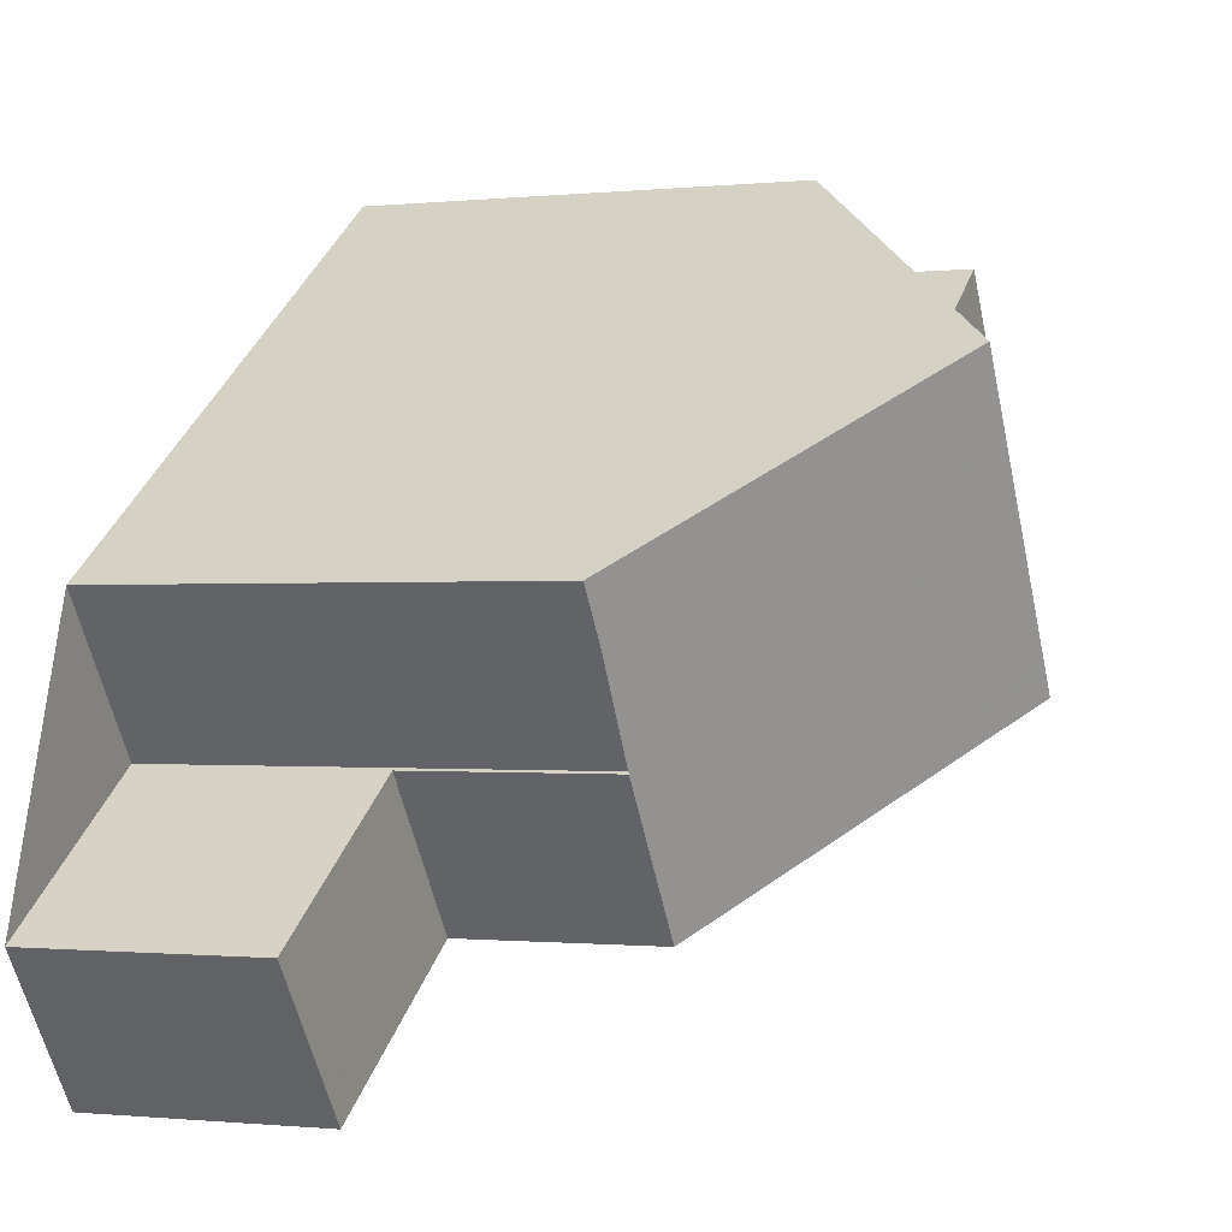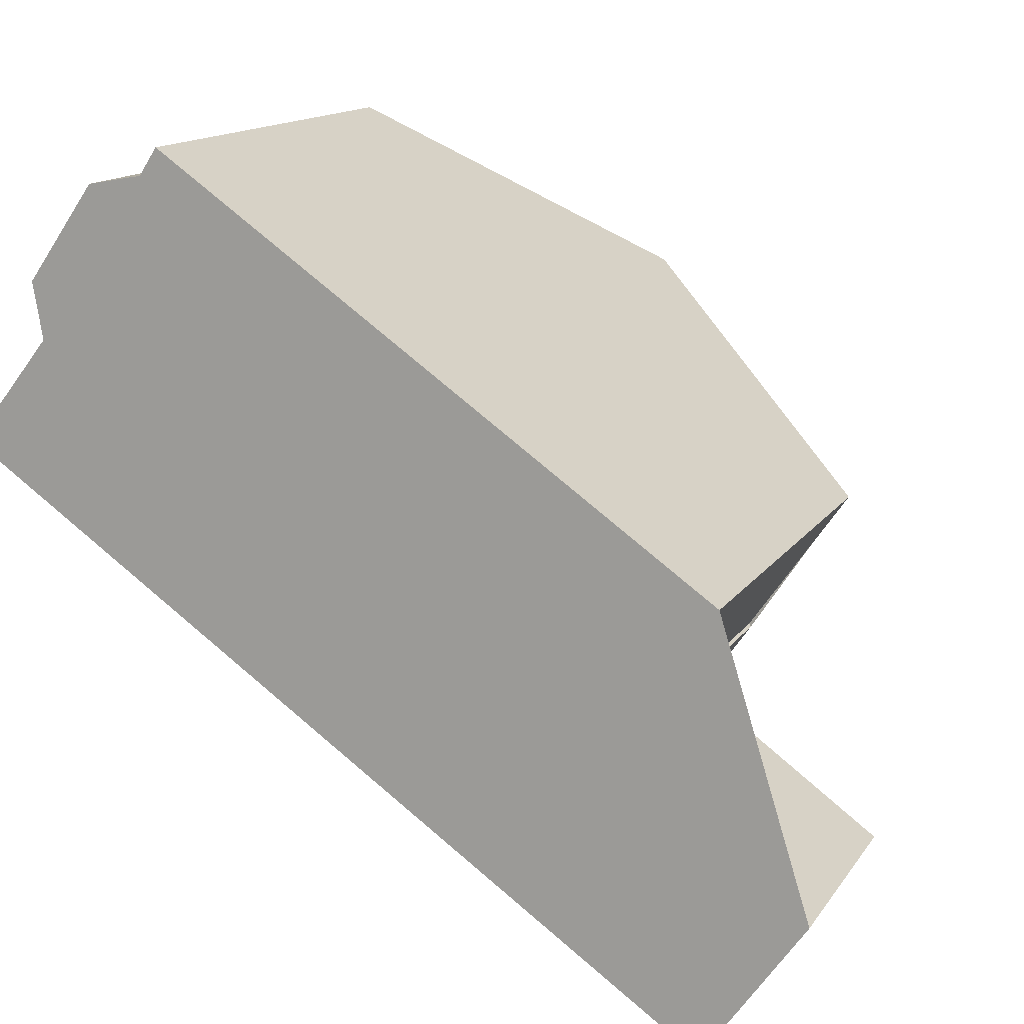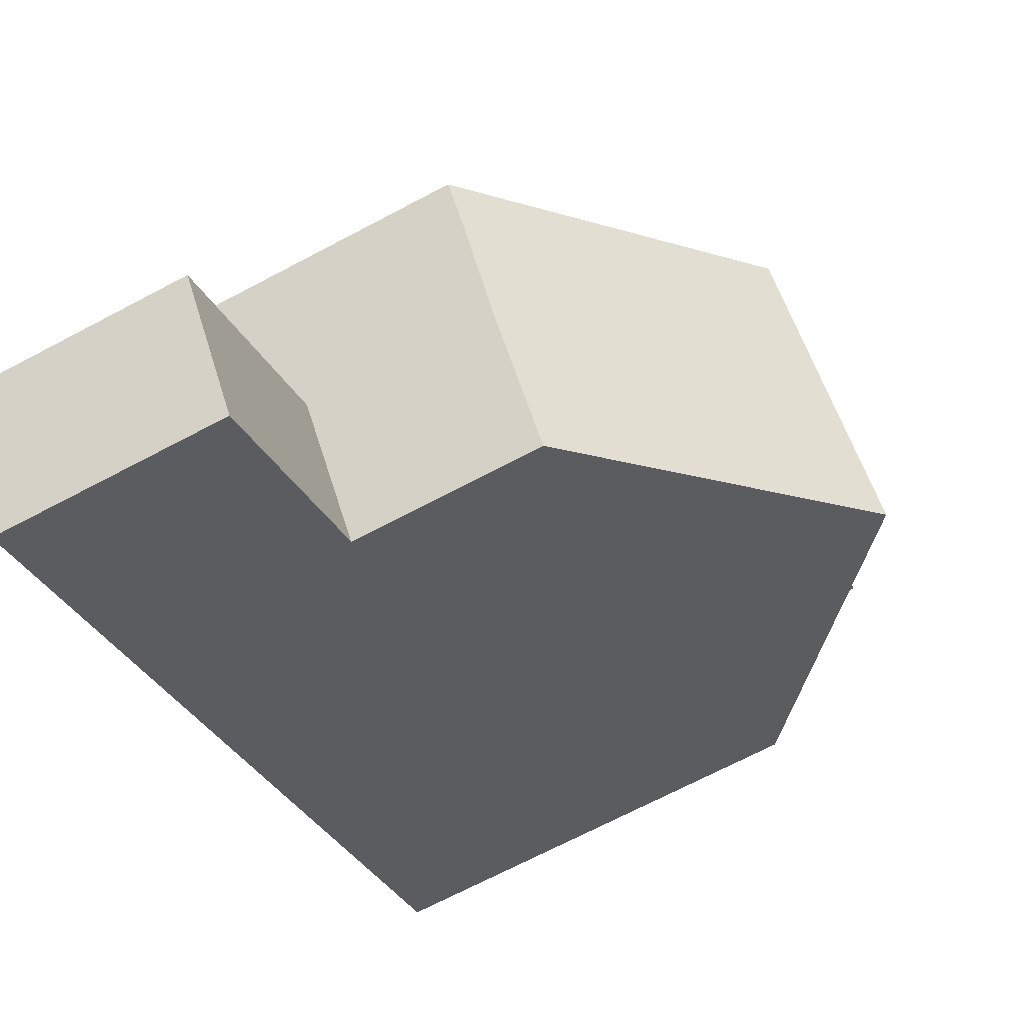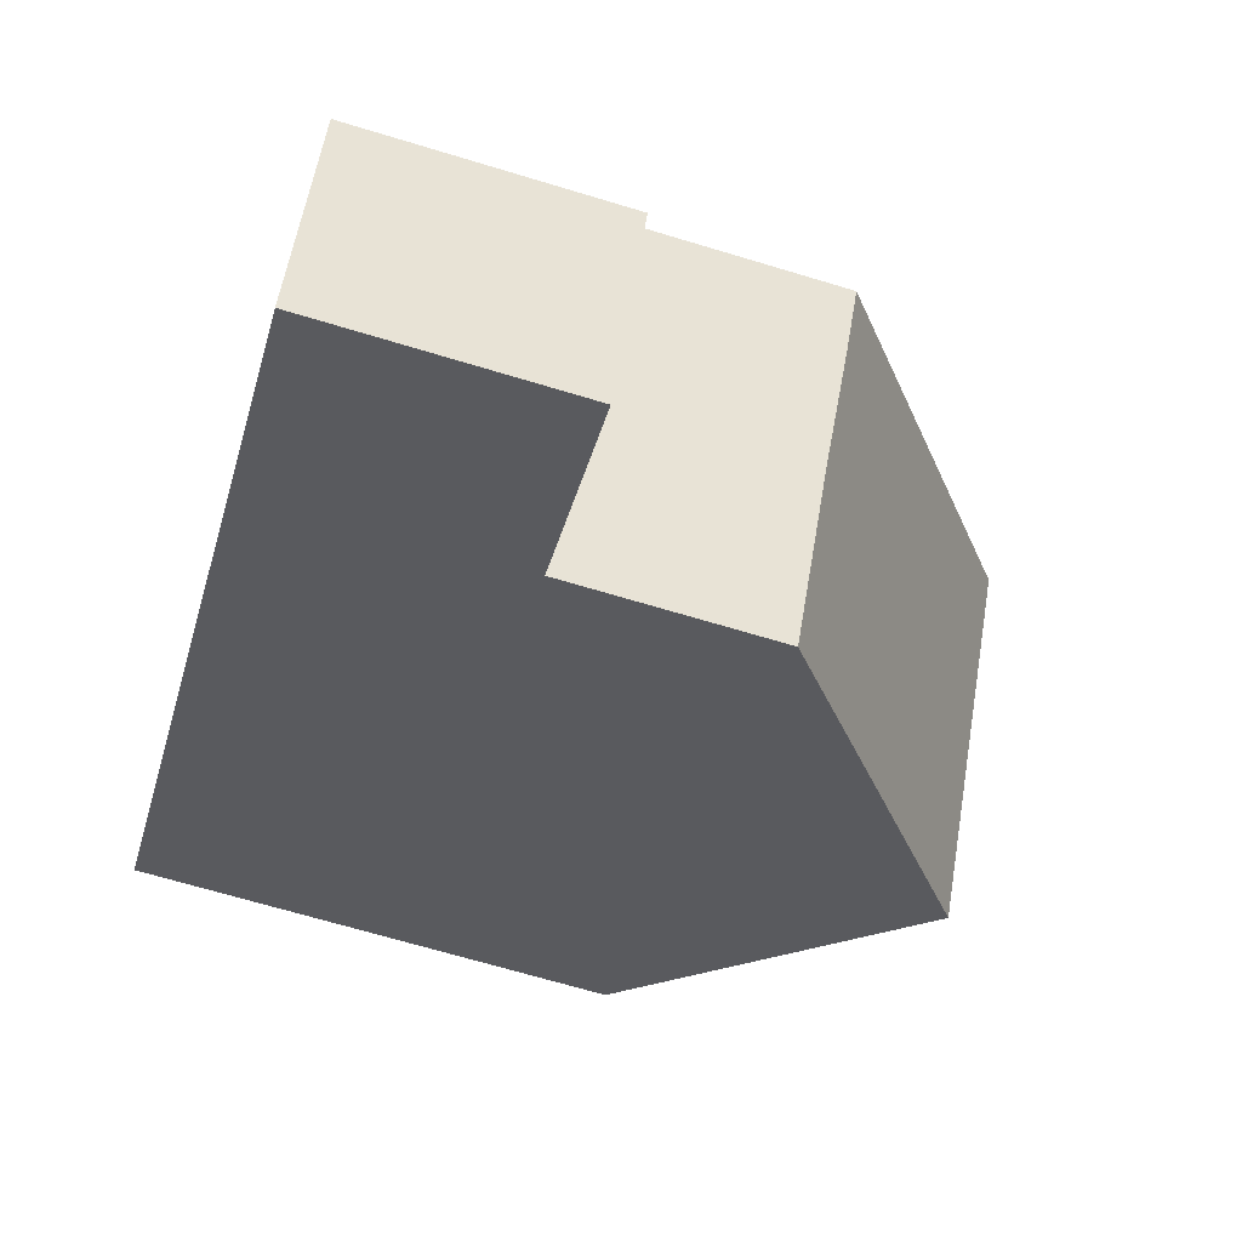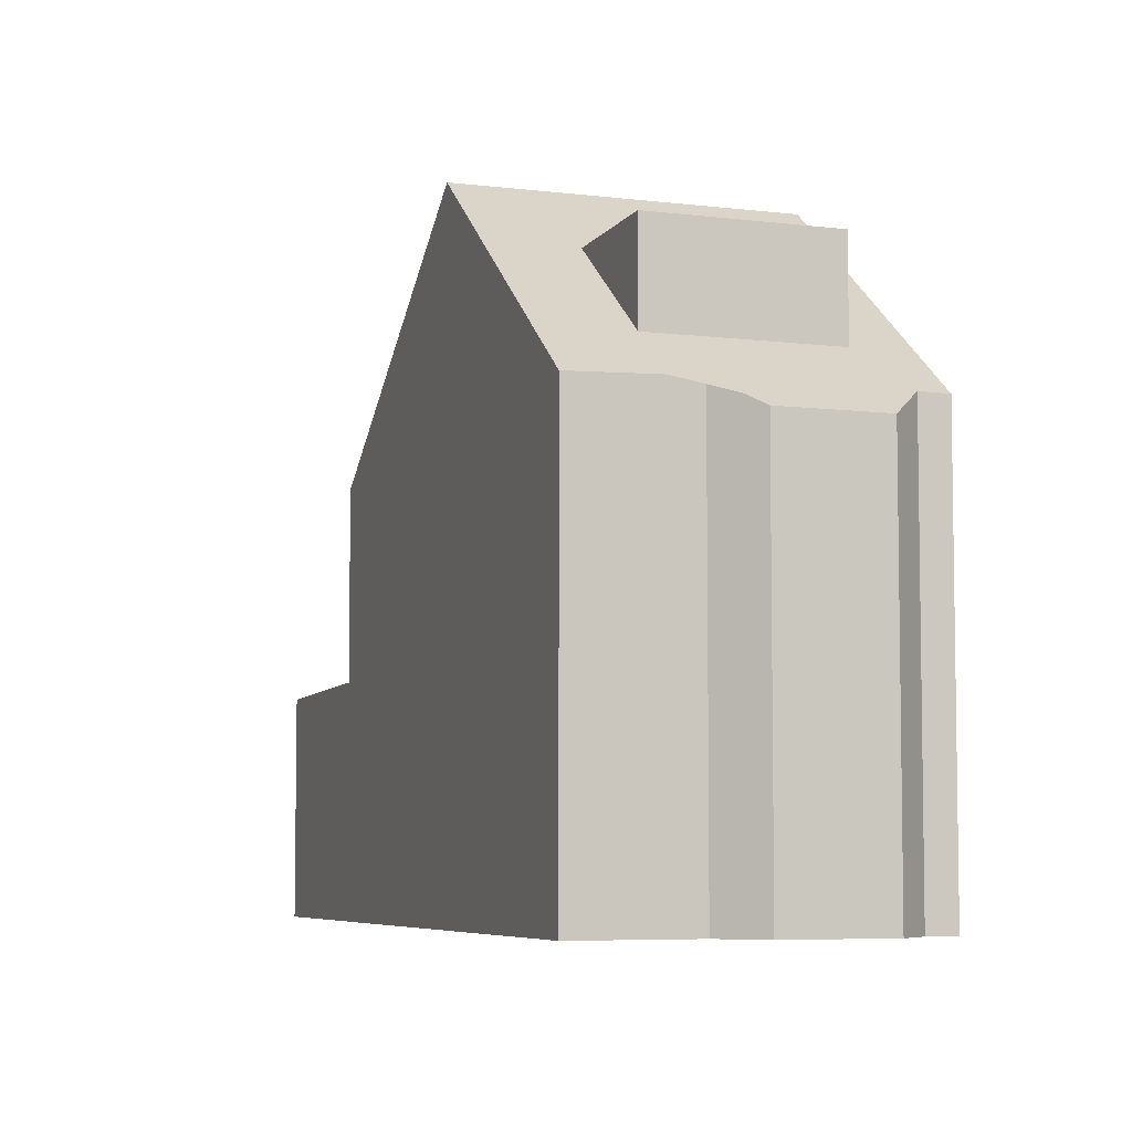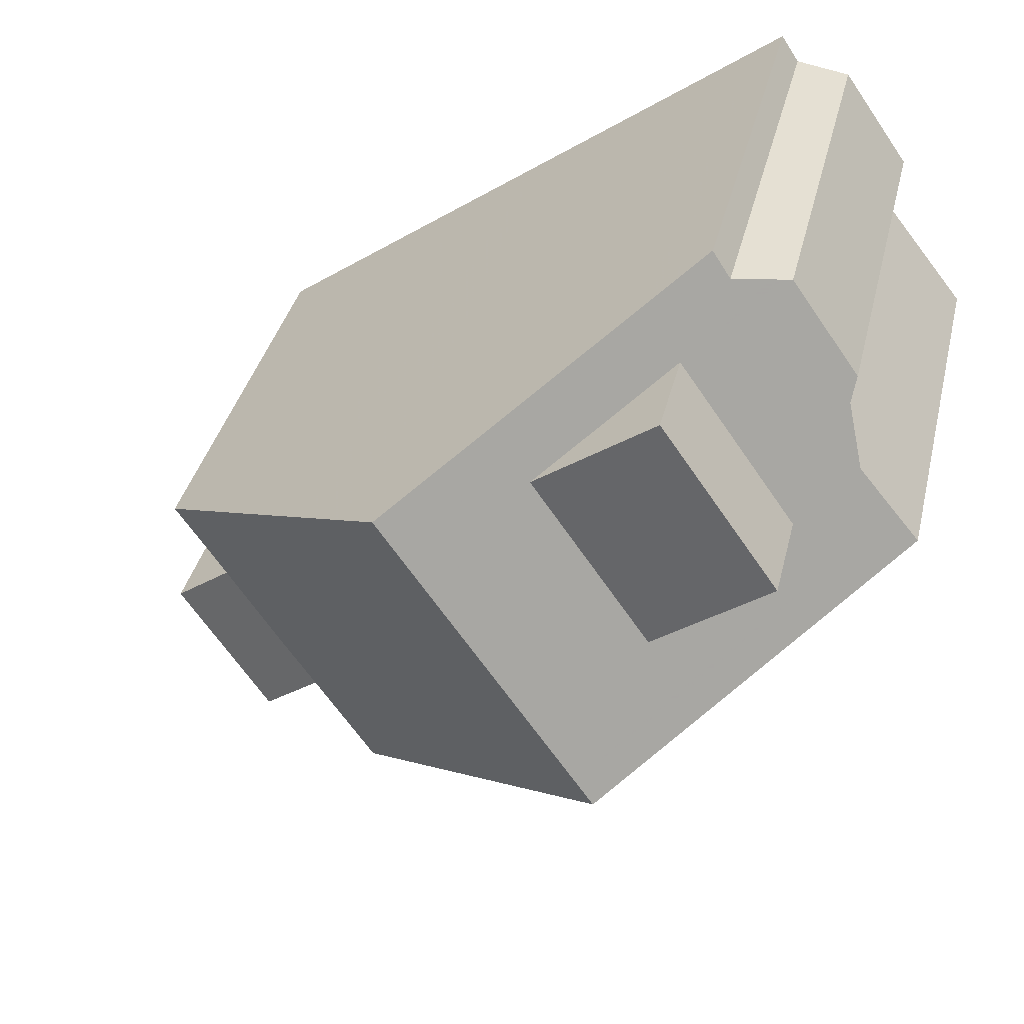
<metadata>
{"format":"obj","ext":"obj","renderer":"f3d","projection":"perspective","resolution":1024,"background":"white","views":[{"elev":-0.6,"azim":-68.8,"up":"+Y"},{"elev":14.0,"azim":-158.2,"up":"+Y"},{"elev":-70.0,"azim":-62.2,"up":"+Y"},{"elev":-66.6,"azim":-107.0,"up":"+Y"},{"elev":-6.1,"azim":105.7,"up":"+Z"},{"elev":35.6,"azim":12.8,"up":"+Y"}]}
</metadata>
<code>
v -458.7 -37.25 5.808
v -460 -35.34 5.797
v -453 -30.44 5.959
v -452.8 -30.78 5.97
v -452.1 -30.91 5.614
v -451.2 -32.12 5.62
v -451.3 -32.84 5.995
v -450.3 -34.19 5.935
v -459.9 -40.84 3.108
v -461.1 -39 3.068
v -456.3 -32.78 8.918
v -453.7 -36.56 8.943
v -454.9 -37.43 7.878
v -457.6 -33.66 7.844
v -453.7 -36.56 8.943
v -456.3 -32.78 8.918
v -458.7 -37.28 5.775
v -457.4 -39.14 5.786
v -459.7 -40.76 3.111
v -461.1 -38.99 3.068
v -458.8 -40.13 3.136
v -460.2 -38.36 3.093
v -458.7 -37.28 3.134
v -457.4 -39.14 3.175
v -458.1 -38.17 3.154
v -459.6 -39.21 3.113
v -458.5 -37.54 3.14
v -458.7 -37.31 3.135
v -457.4 -39.14 3.175
v -458.7 -37.28 3.134
v -452.5 -35.77 7.937
v -455.2 -31.98 7.903
v -454.7 -32.66 7.909
v -453.2 -34.76 7.928
v -450.5 -34.35 6.146
v -453.4 -30.72 6.309
v -457.6 -38.81 3.168
v -453.9 -36.23 8.941
v -455.2 -37.1 7.875
v -450.7 -34.04 6.16
v -450.5 -33.87 5.949
v -453.9 -36.23 8.941
v -457.6 -38.81 3.168
v -460.1 -40.52 3.101
v -460 -40.45 3.104
v -459.1 -39.82 3.128
v -457.6 -38.81 5.784
v -452.8 -35.44 7.934
v -457.4 -39.14 5.786
v -457.6 -38.81 5.784
v -458.7 -37.28 5.775
v -451 -33.21 5.979
v -451.3 -33.37 6.19
v -460.5 -39.84 3.089
v -460.5 -39.89 3.087
v -453.2 -34.76 7.928
v -454.4 -35.56 8.937
v -458.1 -38.17 5.78
v -455.6 -36.44 7.869
v -454.4 -35.56 8.937
v -453.2 -34.76 7.928
v -458.1 -38.17 3.154
v -451.7 -33.7 7.964
v -458.1 -38.17 5.78
v -451.7 -33.7 6.604
v -451.2 -32.24 5.681
v -452.3 -30.86 5.744
v -455.2 -31.99 7.903
v -456.3 -32.79 8.918
v -453.4 -30.72 6.309
v -457.6 -33.67 7.844
v -456.3 -32.79 8.918
v -460 -35.35 5.797
v -453 -30.44 5.959
v -452.2 -30.95 5.74
v -452.2 -30.89 5.667
v -455.9 -33.46 8.922
v -457.1 -34.33 7.85
v -459.5 -36.01 5.801
v -454.7 -32.66 7.909
v -453.2 -31.61 7.945
v -453.2 -31.61 6.587
v -455.9 -33.46 8.922
v -454.7 -32.66 7.909
v -452.9 -31.37 6.28
v -460.9 -39.24 3.074
v -461 -39.26 3.073
v -460 -38.61 3.099
v -458.5 -37.54 5.777
v -458.5 -37.54 3.14
v -458.5 -37.54 5.777
v -453.7 -34.13 7.922
v -454.8 -34.93 8.932
v -451.8 -32.77 6.217
v -451.2 -32.41 5.771
v -456.1 -35.82 7.863
v -454.8 -34.93 8.932
v -453.7 -34.13 7.922
v -452.2 -33.07 7.959
v -452.2 -33.07 6.599
v -453.2 -31.61 7.945
v -453.7 -30.93 6.582
v -453.7 -30.94 6.582
v -451.7 -33.7 6.604
v -451.3 -34.39 6.609
v -453.2 -31.61 7.945
v -453.2 -31.61 6.587
v -452.2 -33.07 6.599
v -451.7 -33.7 7.964
v -452.2 -33.07 7.959
v -451.7 -33.7 7.964
v -451.7 -33.7 6.604
v -451 -34.72 6.612
v -453.2 -31.61 6.587
v -457.7 -38.76 3.167
v -459.1 -39.77 3.127
v -457.7 -38.76 5.783
v -450.8 -33.99 6.162
v -450.5 -33.82 5.951
v -460.1 -40.46 3.1
v -460 -40.39 3.102
v -453.9 -36.18 8.941
v -452.8 -35.39 7.933
v -451.3 -34.34 6.609
v -453.9 -36.18 8.941
v -455.2 -37.05 7.875
v -457.7 -38.76 3.167
v -457.7 -38.76 5.783
v -451.2 -32.07 5.62
v -451.3 -32.12 5.687
v -461.1 -39.02 3.069
v -461.1 -39.03 3.068
v -460.2 -38.39 3.093
v -451.9 -32.55 6.227
v -452.3 -32.85 6.597
v -455 -34.71 8.931
v -453.8 -33.9 7.92
v -452.3 -32.85 7.957
v -453.8 -33.9 7.92
v -455 -34.71 8.931
v -458.7 -37.31 5.775
v -458.7 -37.31 3.135
v -458.7 -37.31 5.775
v -456.2 -35.59 7.861
v -452.3 -32.85 7.957
v -452.3 -32.85 6.597
v -459.5 -36.01 5.801
v -458.7 -37.25 5.808
v -458.7 -37.25 0
v -459.5 -36.01 0
v -457.6 -33.66 7.844
v -460 -35.34 5.797
v -460 -35.34 0
v -457.6 -33.66 -8.882e-16
v -453 -30.44 5.959
v -453 -30.44 5.959
v -453 -30.44 0
v -453 -30.44 0
v -452.3 -30.86 5.744
v -452.8 -30.78 5.97
v -452.8 -30.78 -8.882e-16
v -452.3 -30.86 0
v -451.2 -32.07 5.62
v -452.1 -30.91 5.614
v -452.1 -30.91 0
v -451.2 -32.07 0
v -451.2 -32.24 5.681
v -451.2 -32.12 5.62
v -451.2 -32.12 0
v -451.2 -32.24 0
v -451 -33.21 5.979
v -451.3 -32.84 5.995
v -451.3 -32.84 0
v -451 -33.21 0
v -450.5 -34.35 6.146
v -450.3 -34.19 5.935
v -450.3 -34.19 0
v -450.5 -34.35 0
v -460.1 -40.52 3.101
v -459.9 -40.84 3.108
v -459.9 -40.84 4.441e-16
v -460.1 -40.52 0
v -461.1 -38.99 3.068
v -461.1 -39 3.068
v -461.1 -39 0
v -461.1 -38.99 0
v -454.9 -37.43 7.878
v -453.7 -36.56 8.943
v -453.7 -36.56 0
v -454.9 -37.43 0
v -457.4 -39.14 5.786
v -454.9 -37.43 7.878
v -454.9 -37.43 0
v -457.4 -39.14 0
v -456.3 -32.78 8.918
v -457.6 -33.66 7.844
v -457.6 -33.66 -8.882e-16
v -456.3 -32.78 -1.776e-15
v -455.2 -31.98 7.903
v -456.3 -32.78 8.918
v -456.3 -32.78 -1.776e-15
v -455.2 -31.98 8.882e-16
v -459.9 -40.84 3.108
v -459.7 -40.76 3.111
v -459.7 -40.76 0
v -459.9 -40.84 4.441e-16
v -460.2 -38.36 3.093
v -461.1 -38.99 3.068
v -461.1 -38.99 0
v -460.2 -38.36 0
v -459.7 -40.76 3.111
v -458.8 -40.13 3.136
v -458.8 -40.13 0
v -459.7 -40.76 0
v -458.7 -37.28 3.134
v -460.2 -38.36 3.093
v -460.2 -38.36 0
v -458.7 -37.28 0
v -458.8 -40.13 3.136
v -457.4 -39.14 3.175
v -457.4 -39.14 0
v -458.8 -40.13 0
v -453.7 -36.56 8.943
v -452.5 -35.77 7.937
v -452.5 -35.77 8.882e-16
v -453.7 -36.56 0
v -453.7 -30.93 6.582
v -455.2 -31.98 7.903
v -455.2 -31.98 8.882e-16
v -453.7 -30.93 0
v -451 -34.72 6.612
v -450.5 -34.35 6.146
v -450.5 -34.35 0
v -451 -34.72 8.882e-16
v -453 -30.44 5.959
v -453.4 -30.72 6.309
v -453.4 -30.72 0
v -453 -30.44 0
v -450.3 -34.19 5.935
v -450.5 -33.87 5.949
v -450.5 -33.87 0
v -450.3 -34.19 0
v -460.1 -40.46 3.1
v -460.1 -40.52 3.101
v -460.1 -40.52 0
v -460.1 -40.46 0
v -458.7 -37.25 5.808
v -458.7 -37.28 5.775
v -458.7 -37.28 0
v -458.7 -37.25 0
v -450.5 -33.82 5.951
v -451 -33.21 5.979
v -451 -33.21 0
v -450.5 -33.82 -8.882e-16
v -461 -39.26 3.073
v -460.5 -39.89 3.087
v -460.5 -39.89 0
v -461 -39.26 0
v -451.2 -32.41 5.771
v -451.2 -32.24 5.681
v -451.2 -32.24 0
v -451.2 -32.41 0
v -452.2 -30.89 5.667
v -452.3 -30.86 5.744
v -452.3 -30.86 0
v -452.2 -30.89 0
v -460 -35.34 5.797
v -460 -35.35 5.797
v -460 -35.35 8.882e-16
v -460 -35.34 0
v -452.8 -30.78 5.97
v -453 -30.44 5.959
v -453 -30.44 0
v -452.8 -30.78 -8.882e-16
v -452.1 -30.91 5.614
v -452.2 -30.89 5.667
v -452.2 -30.89 0
v -452.1 -30.91 0
v -460 -35.35 5.797
v -459.5 -36.01 5.801
v -459.5 -36.01 0
v -460 -35.35 8.882e-16
v -461.1 -39.03 3.068
v -461 -39.26 3.073
v -461 -39.26 0
v -461.1 -39.03 0
v -451.3 -32.84 5.995
v -451.2 -32.41 5.771
v -451.2 -32.41 0
v -451.3 -32.84 0
v -453.4 -30.72 6.309
v -453.7 -30.93 6.582
v -453.7 -30.93 0
v -453.4 -30.72 0
v -452.5 -35.77 7.937
v -451 -34.72 6.612
v -451 -34.72 8.882e-16
v -452.5 -35.77 8.882e-16
v -450.5 -33.87 5.949
v -450.5 -33.82 5.951
v -450.5 -33.82 -8.882e-16
v -450.5 -33.87 0
v -460.5 -39.89 3.087
v -460.1 -40.46 3.1
v -460.1 -40.46 0
v -460.5 -39.89 0
v -451.2 -32.12 5.62
v -451.2 -32.07 5.62
v -451.2 -32.07 0
v -451.2 -32.12 0
v -461.1 -39 3.068
v -461.1 -39.03 3.068
v -461.1 -39.03 0
v -461.1 -39 0
v -459.9 -40.84 0
v -461.1 -39 0
v -458.7 -37.25 0
v -460 -35.34 0
v -453 -30.44 0
v -452.8 -30.78 0
v -452.1 -30.91 0
v -451.2 -32.12 0
v -451.3 -32.84 0
v -450.3 -34.19 0
f 126 59 60 125
f 41 8 35 40
f 133 22 23 28
f 117 58 59 126
f 45 19 9 44
f 46 21 19 45
f 37 24 21 46
f 128 64 62 127
f 48 31 15 42
f 113 31 48 105
f 114 33 101
f 38 12 13 39
f 130 75 76 5 129
f 50 39 13 49
f 132 10 20 131
f 131 20 22 133
f 115 37 46 116
f 43 29 18 47
f 69 16 32 68
f 103 68 32 102
f 119 41 40 118
f 121 45 44 120
f 116 46 45 121
f 123 48 42 122
f 124 105 48 123
f 78 71 72 77
f 79 73 71 78
f 90 62 64 91
f 70 36 3 74
f 140 83 84 139
f 71 14 11 72
f 73 2 14 71
f 134 85 75 130
f 75 67 76
f 97 60 59 96
f 96 59 58 89
f 100 65 63 99
f 83 69 68 84
f 107 84 68 103
f 85 70 74 4 67 75
f 86 54 55 87
f 88 26 54 86
f 142 90 91 143
f 92 56 57 93
f 95 7 52 53 94
f 136 97 96 144
f 144 96 89 141
f 146 100 99 145
f 27 25 26 88
f 102 36 70 103
f 118 40 105 124
f 135 107 85 134
f 109 61 98 110
f 103 70 85 107
f 108 94 53 104
f 138 110 98 137
f 112 34 111
f 105 40 35 113
f 116 26 25 115
f 118 53 52 119
f 120 55 54 121
f 121 54 26 116
f 122 57 56 123
f 123 56 104 124
f 124 104 53 118
f 125 38 39 126
f 126 39 50 117
f 127 43 47 128
f 129 6 66 130
f 131 86 87 132
f 133 88 86 131
f 134 94 108 135
f 137 80 106 138
f 139 92 93 140
f 130 66 95 94 134
f 143 17 30 142
f 144 78 77 136
f 141 51 1 79 78 144
f 145 81 82 146
f 28 27 88 133
f 148 149 150 147
f 152 153 154 151
f 156 157 158 155
f 160 161 162 159
f 164 165 166 163
f 168 169 170 167
f 172 173 174 171
f 176 177 178 175
f 180 181 182 179
f 184 185 186 183
f 188 189 190 187
f 192 193 194 191
f 196 197 198 195
f 200 201 202 199
f 204 205 206 203
f 208 209 210 207
f 212 213 214 211
f 216 217 218 215
f 220 221 222 219
f 224 225 226 223
f 228 229 230 227
f 232 233 234 231
f 236 237 238 235
f 240 241 242 239
f 244 245 246 243
f 248 249 250 247
f 252 253 254 251
f 256 257 258 255
f 260 261 262 259
f 264 265 266 263
f 268 269 270 267
f 272 273 274 271
f 276 277 278 275
f 280 281 282 279
f 284 285 286 283
f 288 289 290 287
f 292 293 294 291
f 296 297 298 295
f 300 301 302 299
f 304 305 306 303
f 308 309 310 307
f 312 313 314 311
f 316 317 318 319 320 321 322 323 324 315

</code>
